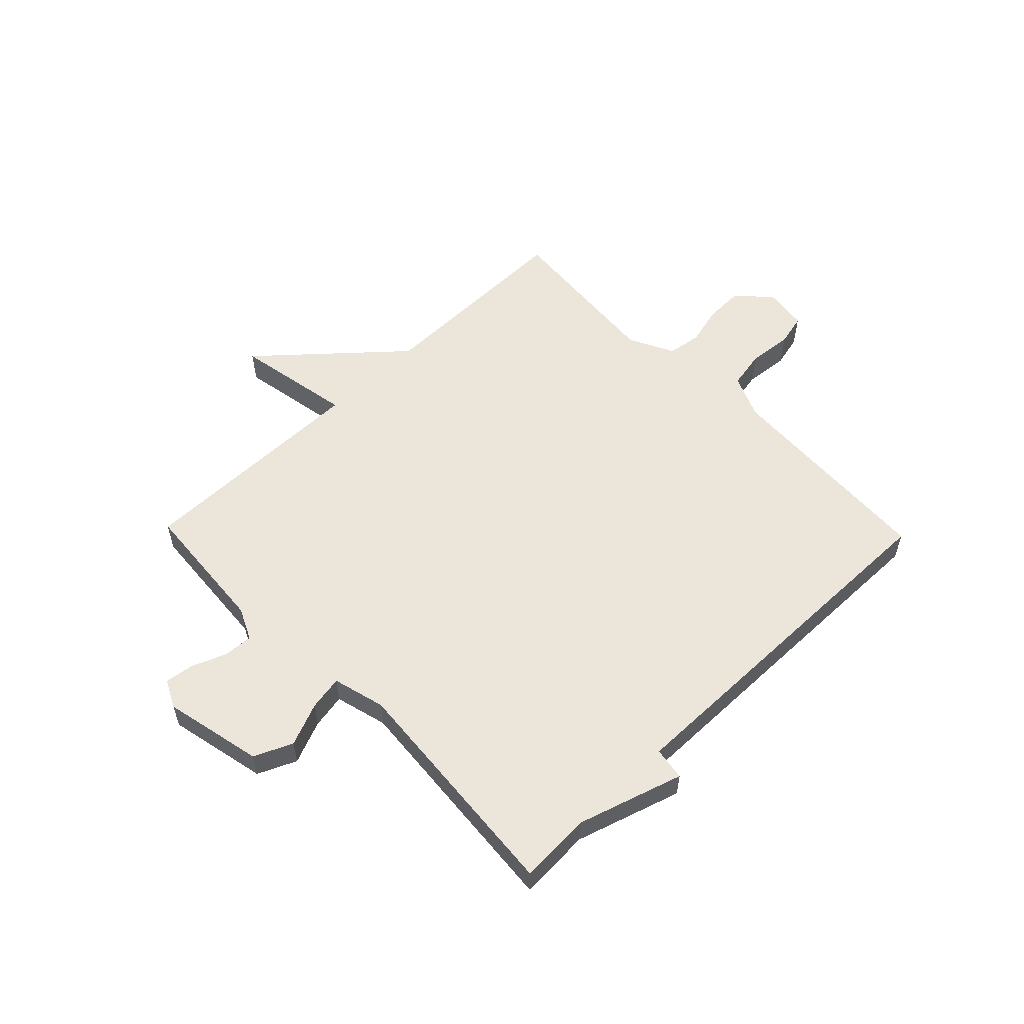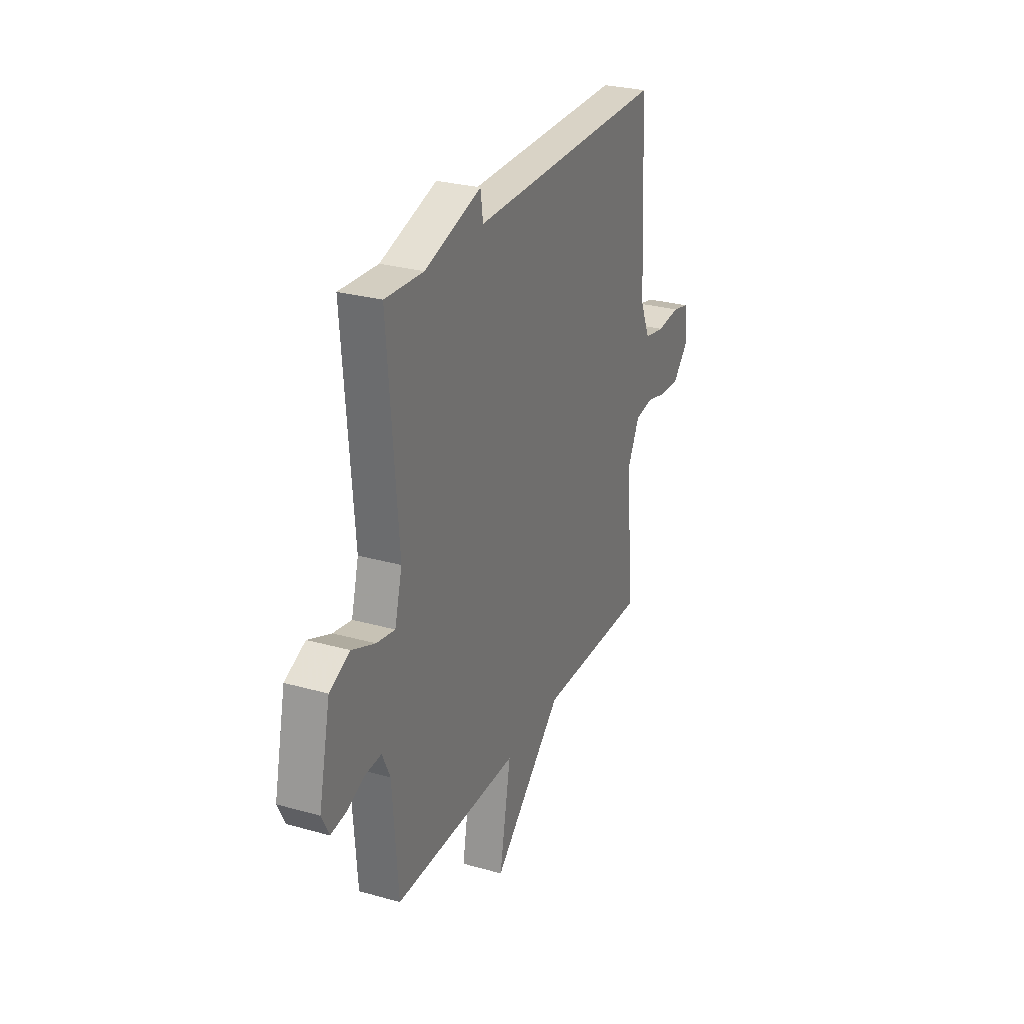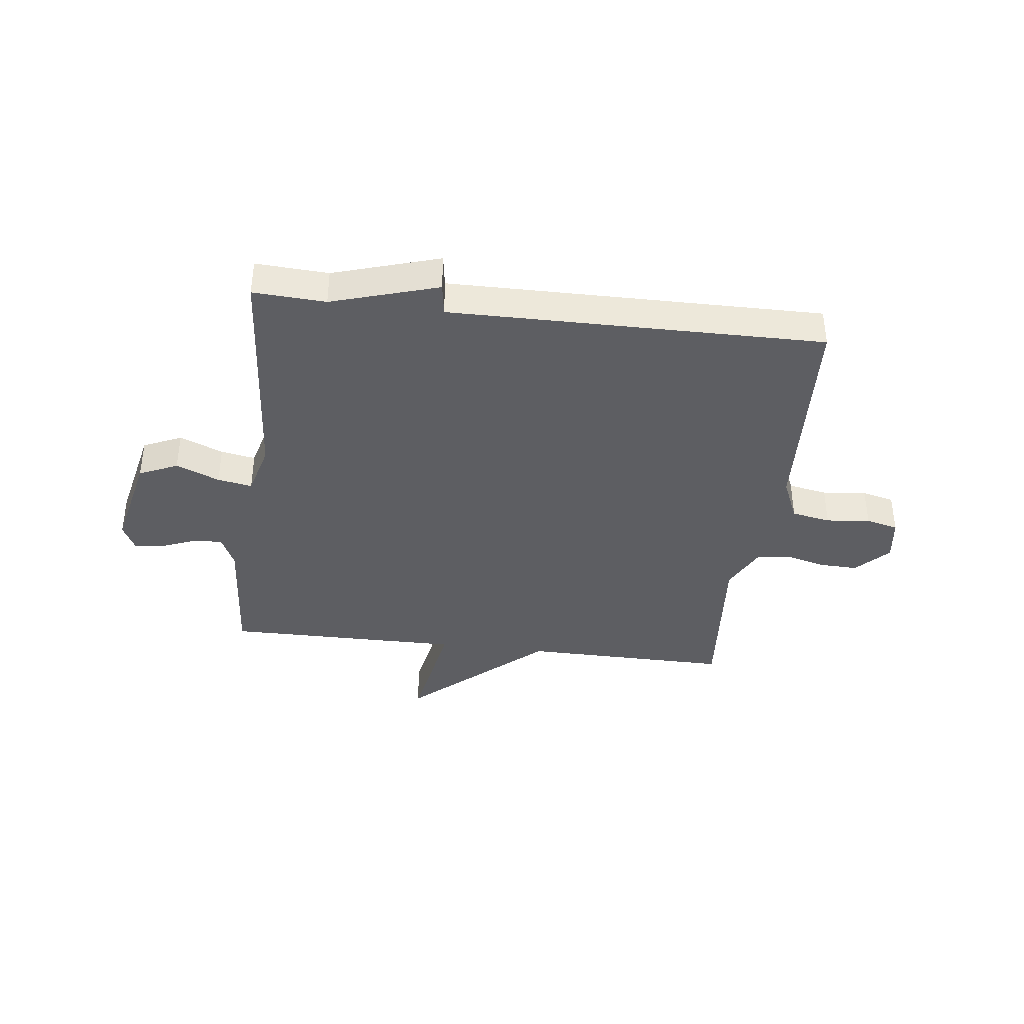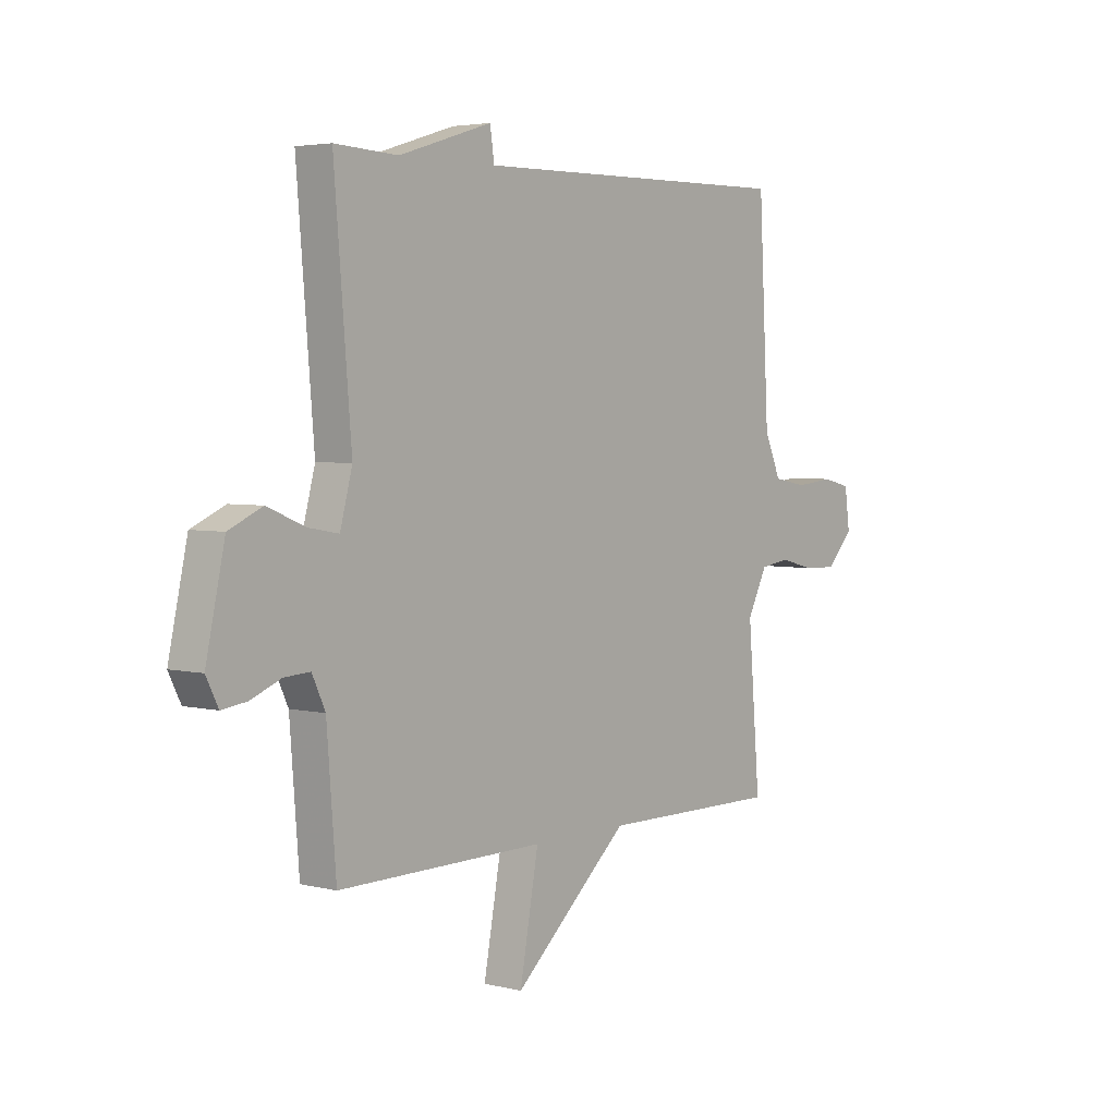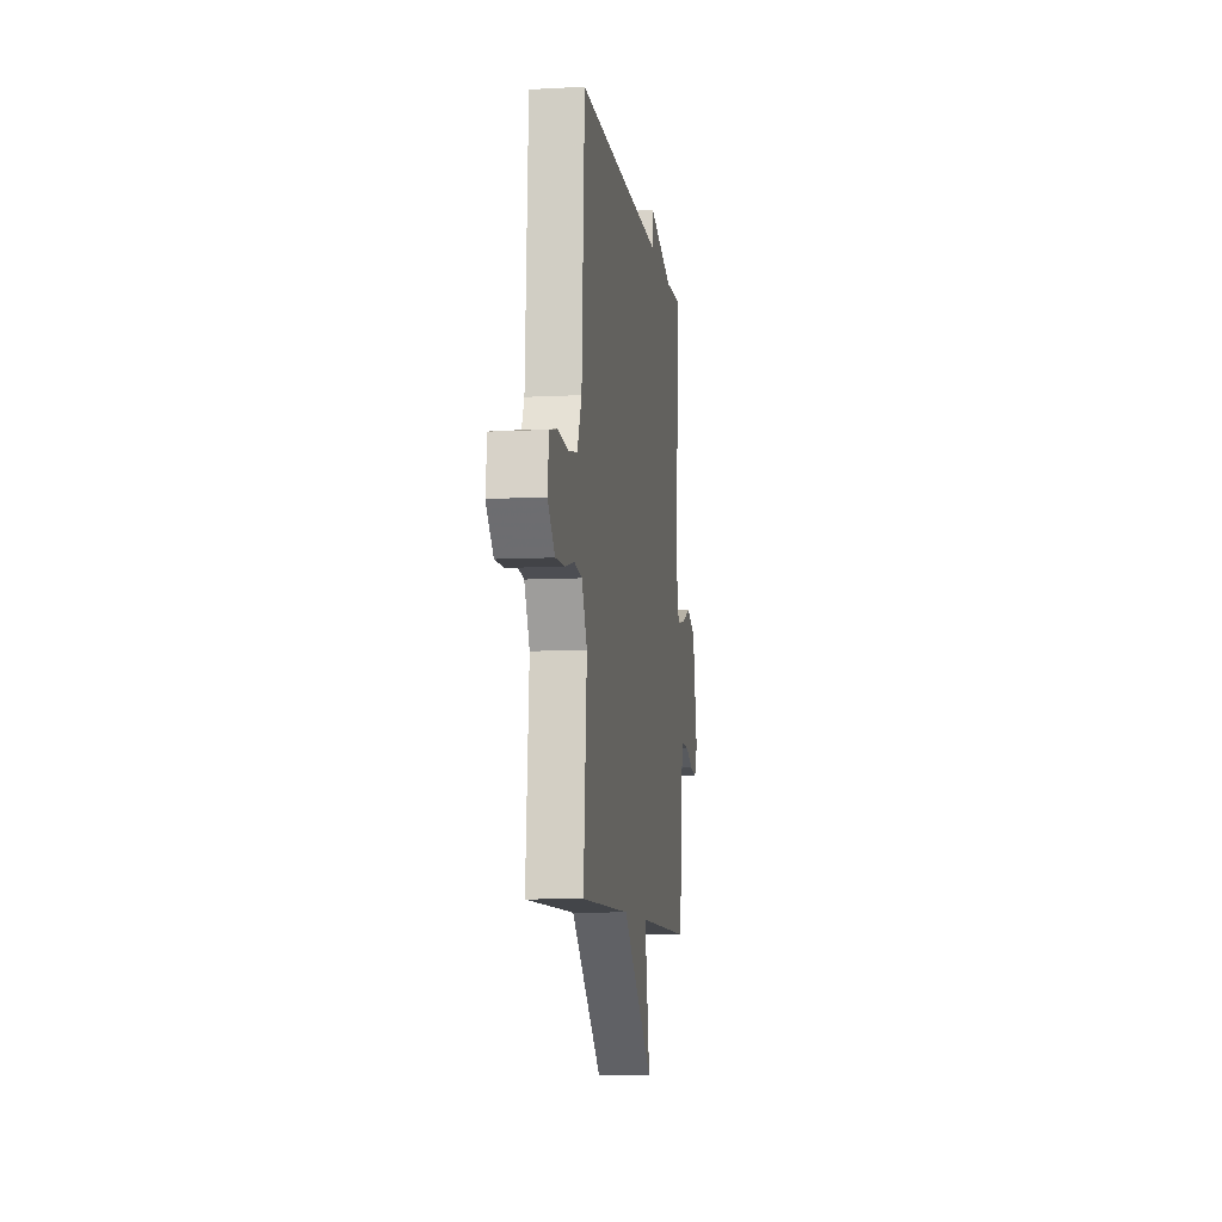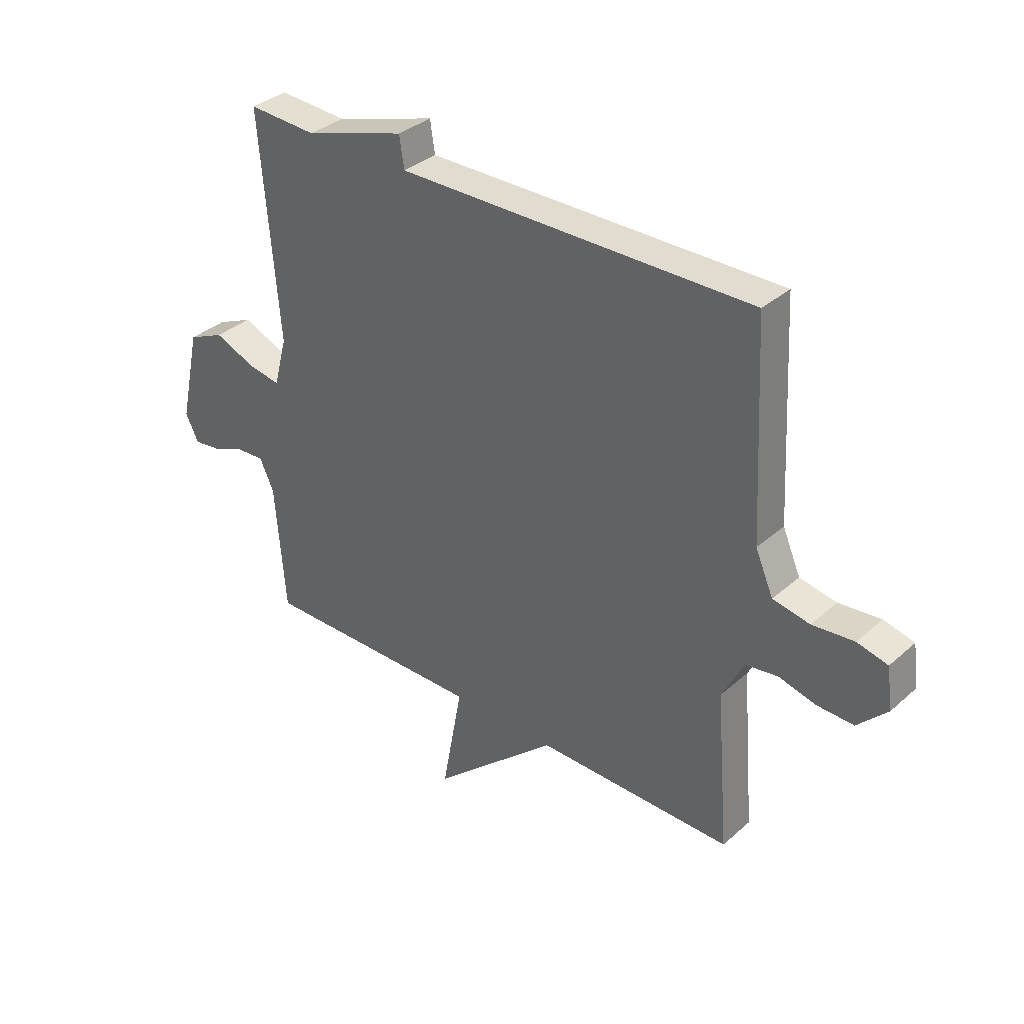
<metadata>
{"format":"obj","ext":"obj","renderer":"f3d","projection":"perspective","resolution":1024,"background":"white","views":[{"elev":56.0,"azim":-44.1,"up":"+Y"},{"elev":27.8,"azim":-66.7,"up":"+Z"},{"elev":-38.8,"azim":-7.0,"up":"+Y"},{"elev":3.9,"azim":-51.0,"up":"+Z"},{"elev":-9.1,"azim":98.0,"up":"+Z"},{"elev":34.8,"azim":40.6,"up":"+Z"}]}
</metadata>
<code>
v 0.5 0.07 -0.5
v 0.126 0.07 -0.497
v -0.113 0.07 -0.71
v -0.074 0.07 -0.497
v -0.5 0.07 -0.5
v -0.519 0.07 -0.257
v -0.546 0.07 -0.199
v -0.599 0.07 -0.202
v -0.661 0.07 -0.227
v -0.713 0.07 -0.234
v -0.738 0.07 -0.184
v -0.699 0.07 -0.006
v -0.63 0.07 0.025
v -0.552 0.07 -0.007
v -0.49 0.07 -0.018
v -0.465 0.07 0.076
v -0.5 0.07 0.5
v -0.37 0.07 0.493
v -0.179 0.07 0.552
v -0.17 0.07 0.493
v 0.5 0.07 0.5
v 0.521 0.07 0.104
v 0.555 0.07 0.026
v 0.625 0.07 0.013
v 0.704 0.07 0.021
v 0.762 0.07 0.007
v 0.773 0.07 -0.072
v 0.717 0.07 -0.13
v 0.648 0.07 -0.128
v 0.577 0.07 -0.11
v 0.516 0.07 -0.119
v 0.475 0.07 -0.2
v 0.5 0 -0.5
v 0.126 0 -0.497
v -0.113 0 -0.71
v -0.074 0 -0.497
v -0.5 0 -0.5
v -0.519 0 -0.257
v -0.546 0 -0.199
v -0.599 0 -0.202
v -0.661 0 -0.227
v -0.713 0 -0.234
v -0.738 0 -0.184
v -0.699 0 -0.006
v -0.63 0 0.025
v -0.552 0 -0.007
v -0.49 0 -0.018
v -0.465 0 0.076
v -0.5 0 0.5
v -0.37 0 0.493
v -0.179 0 0.552
v -0.17 0 0.493
v 0.5 0 0.5
v 0.521 0 0.104
v 0.555 0 0.026
v 0.625 0 0.013
v 0.704 0 0.021
v 0.762 0 0.007
v 0.773 0 -0.072
v 0.717 0 -0.13
v 0.648 0 -0.128
v 0.577 0 -0.11
v 0.516 0 -0.119
v 0.475 0 -0.2
f 28 29 30
f 27 28 30
f 26 27 30
f 25 26 30
f 24 25 30
f 23 24 30 31
f 22 23 31 32
f 20 21 22 32
f 18 19 20
f 16 17 18
f 32 1 2
f 20 32 2
f 18 20 2
f 16 18 2
f 12 13 14
f 11 12 14
f 10 11 14
f 9 10 14
f 8 9 14
f 7 8 14 15
f 6 7 15
f 6 15 16
f 5 6 16
f 4 5 16
f 2 3 4
f 2 4 16
f 62 61 60
f 62 60 59
f 62 59 58
f 62 58 57
f 62 57 56
f 63 62 56 55
f 64 63 55 54
f 64 54 53 52
f 52 51 50
f 50 49 48
f 34 33 64
f 34 64 52
f 34 52 50
f 34 50 48
f 46 45 44
f 46 44 43
f 46 43 42
f 46 42 41
f 46 41 40
f 47 46 40 39
f 47 39 38
f 48 47 38
f 48 38 37
f 48 37 36
f 36 35 34
f 48 36 34
f 1 33 34 2
f 2 34 35 3
f 3 35 36 4
f 4 36 37 5
f 5 37 38 6
f 6 38 39 7
f 7 39 40 8
f 8 40 41 9
f 9 41 42 10
f 10 42 43 11
f 11 43 44 12
f 12 44 45 13
f 13 45 46 14
f 14 46 47 15
f 15 47 48 16
f 16 48 49 17
f 17 49 50 18
f 18 50 51 19
f 19 51 52 20
f 20 52 53 21
f 21 53 54 22
f 22 54 55 23
f 23 55 56 24
f 24 56 57 25
f 25 57 58 26
f 26 58 59 27
f 27 59 60 28
f 28 60 61 29
f 29 61 62 30
f 30 62 63 31
f 31 63 64 32
f 32 64 33 1

</code>
